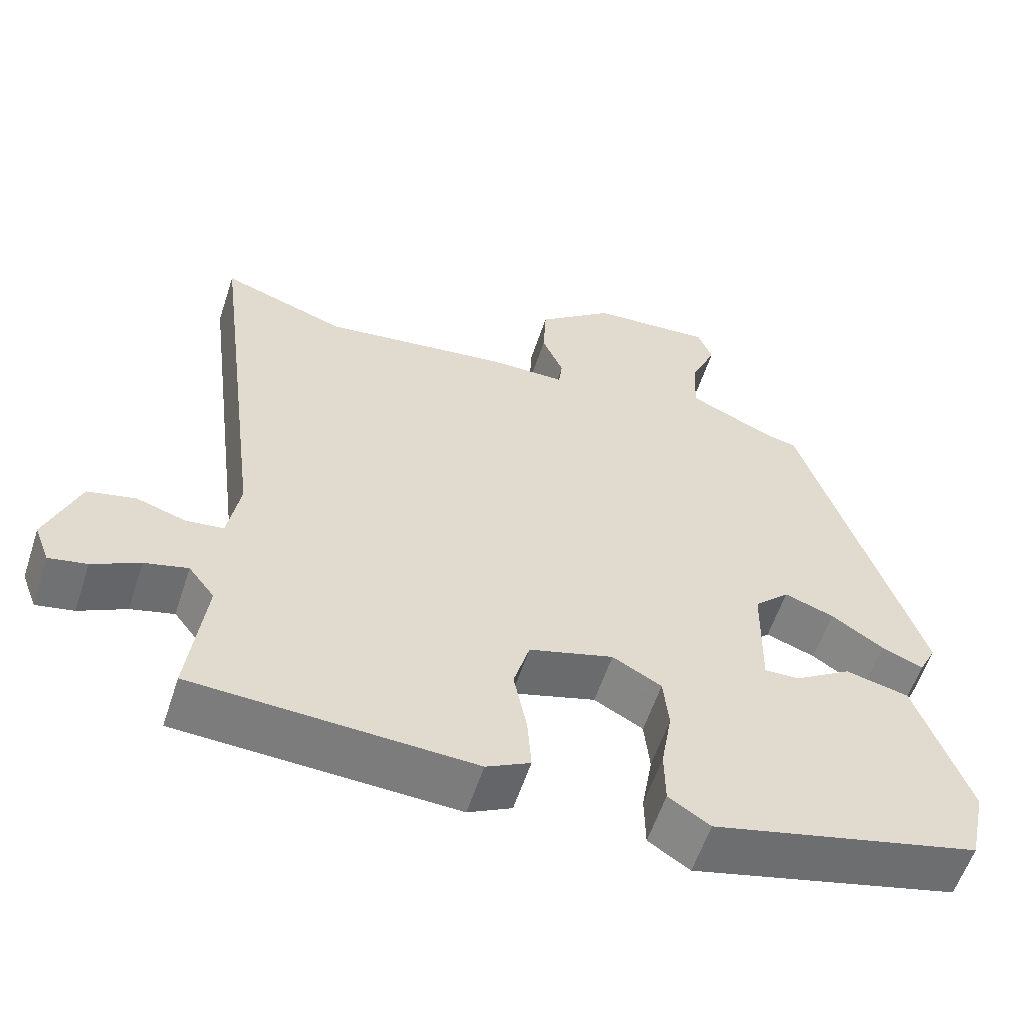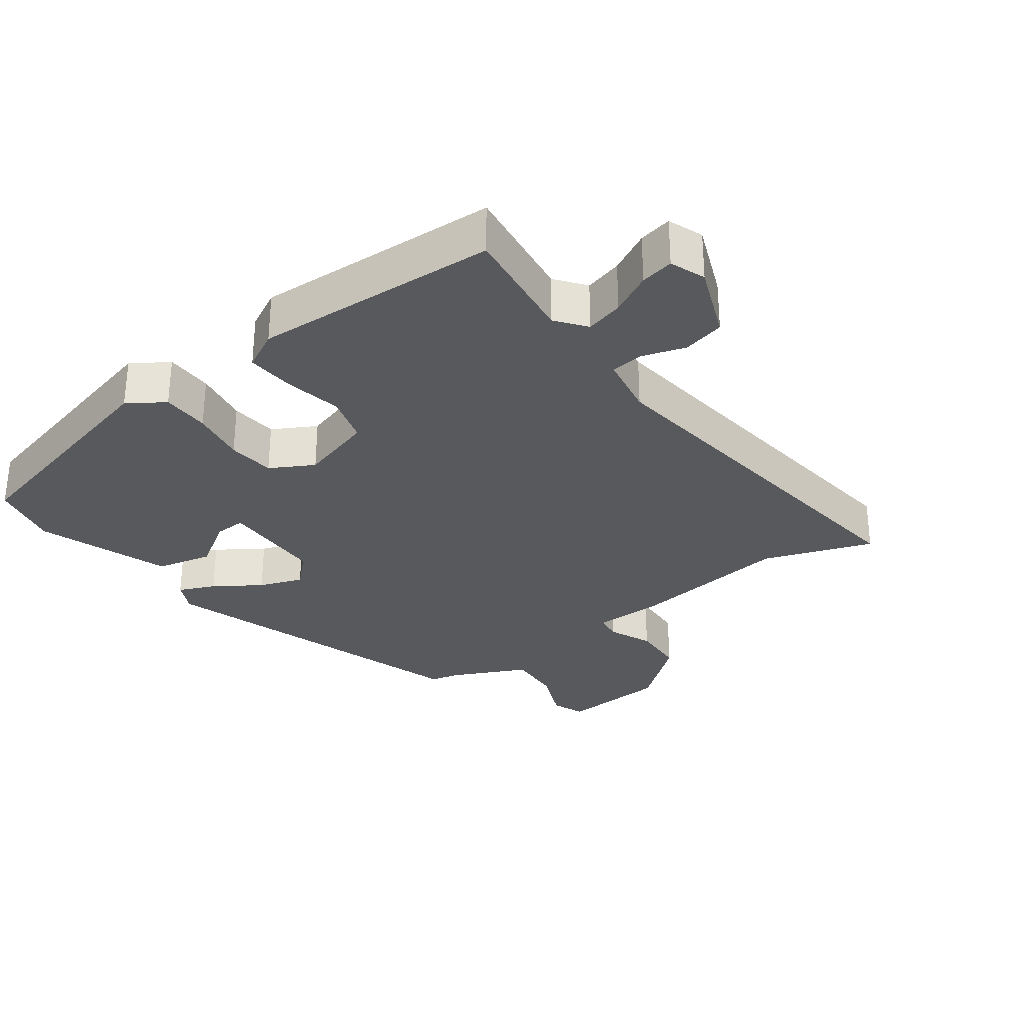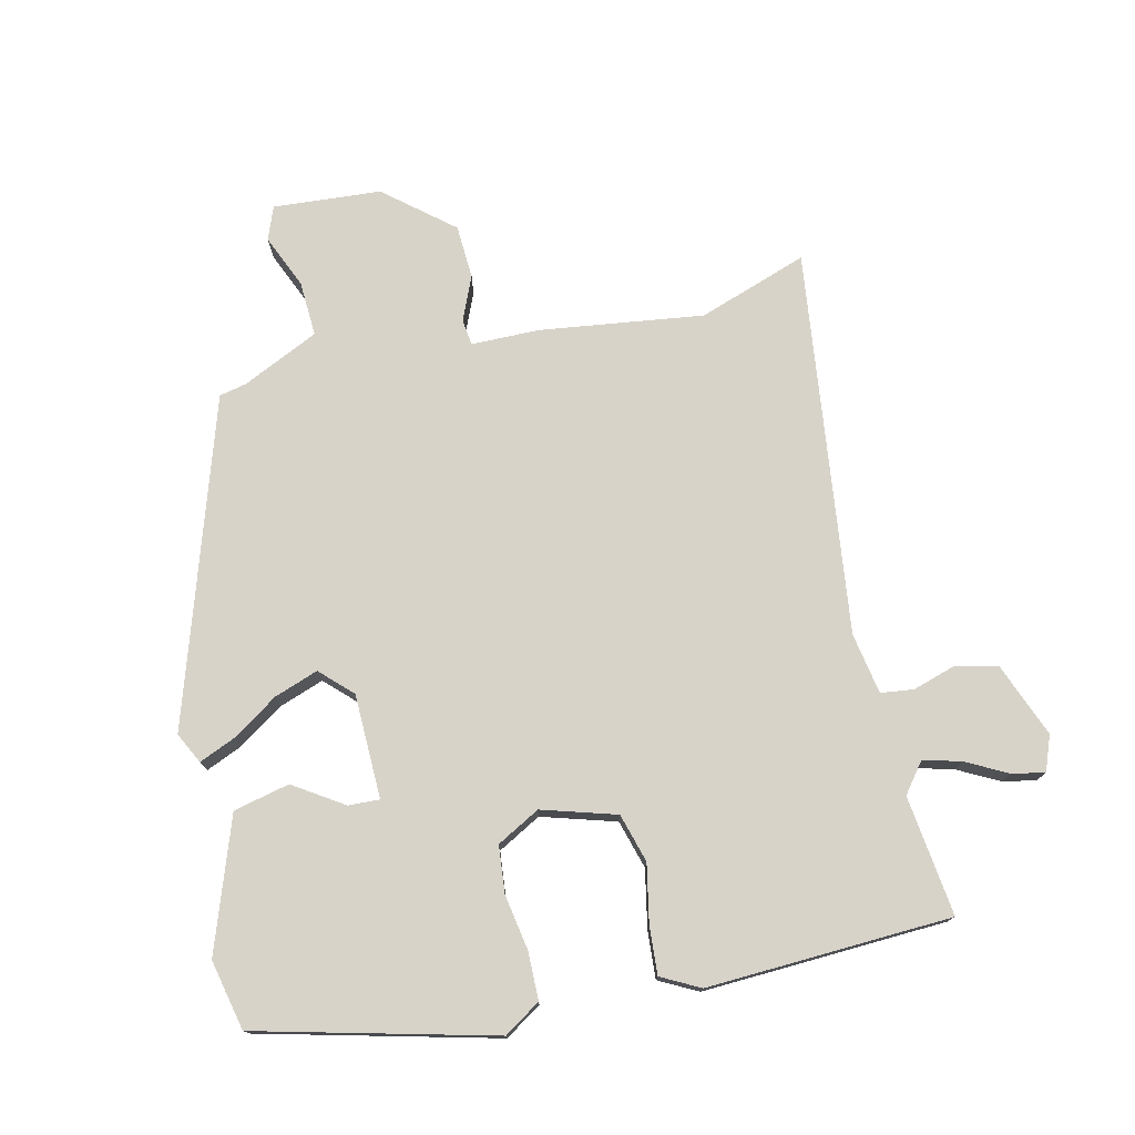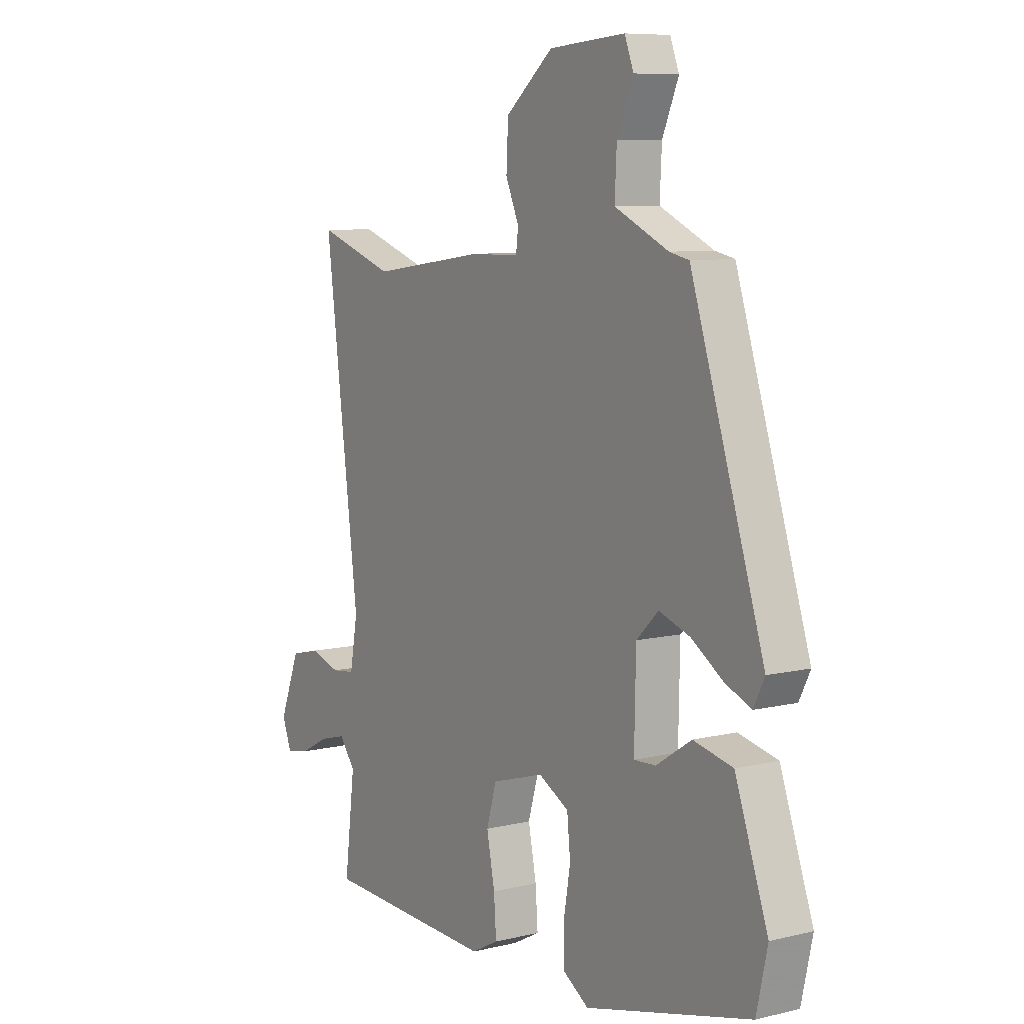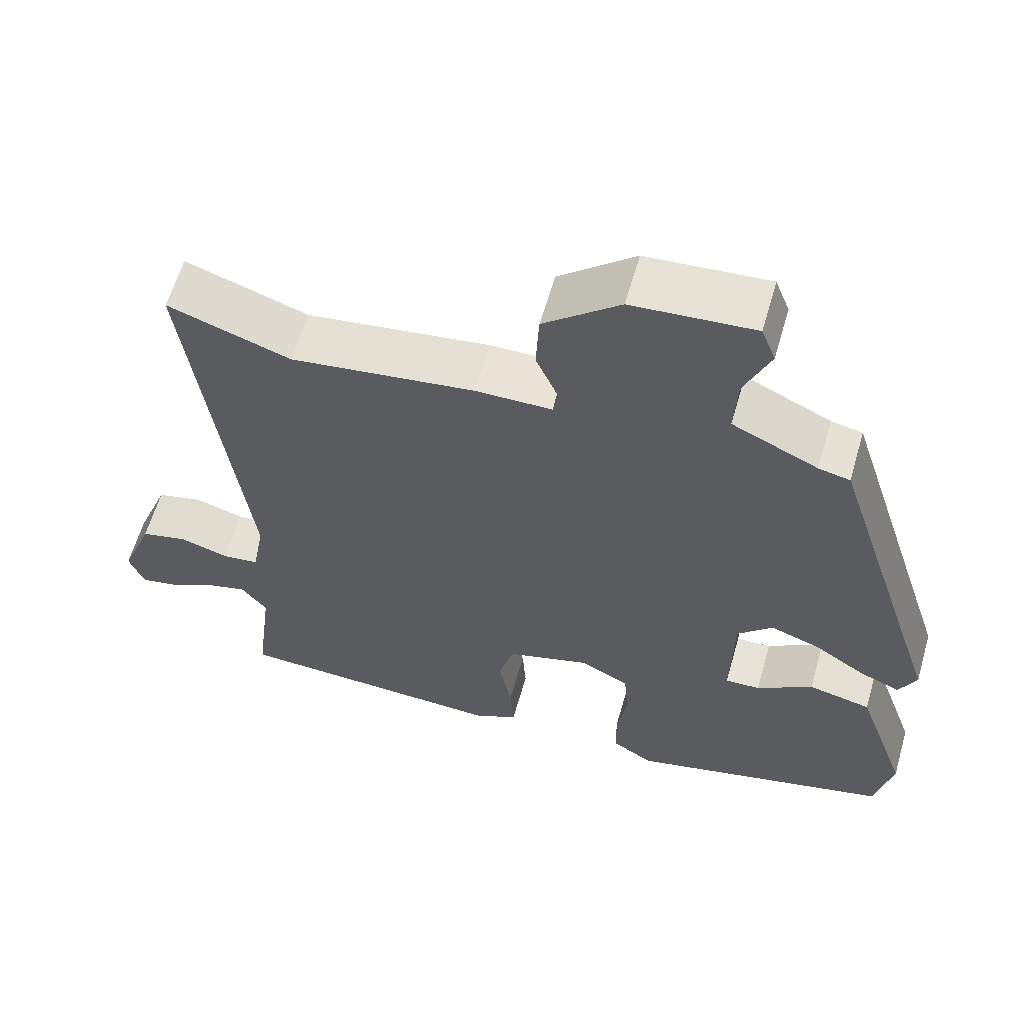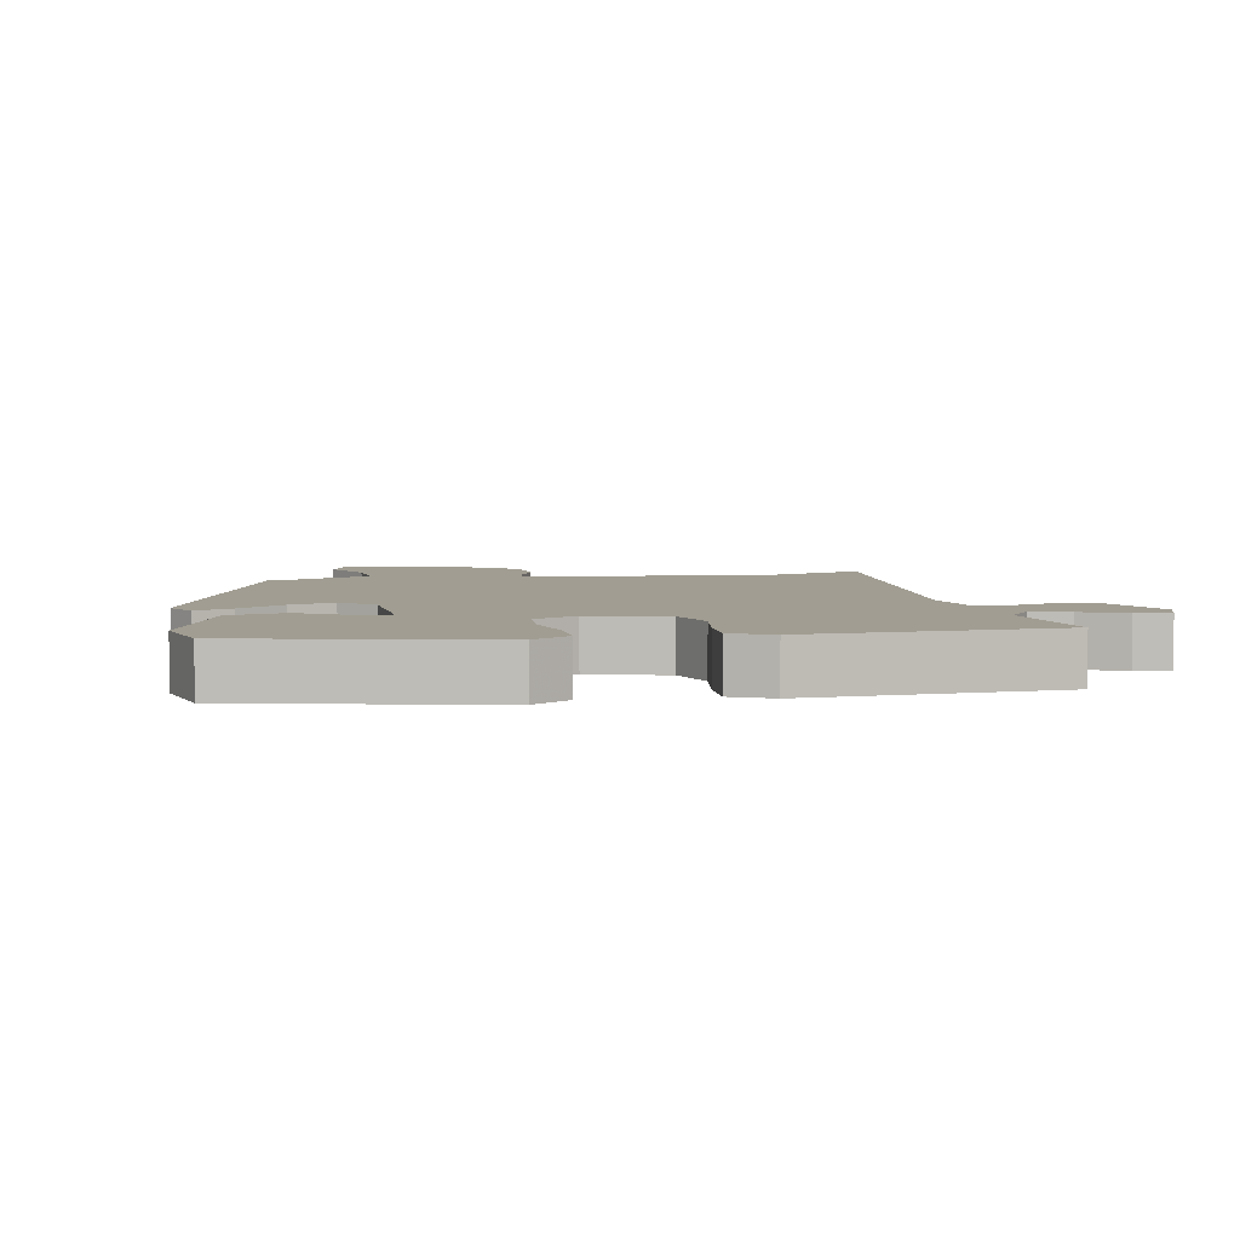
<metadata>
{"format":"obj","ext":"obj","renderer":"f3d","projection":"perspective","resolution":1024,"background":"white","views":[{"elev":-58.3,"azim":-18.1,"up":"+Z"},{"elev":-30.1,"azim":-143.9,"up":"+Y"},{"elev":75.8,"azim":166.9,"up":"+Y"},{"elev":8.1,"azim":56.5,"up":"+Z"},{"elev":61.0,"azim":16.1,"up":"+Z"},{"elev":4.8,"azim":168.0,"up":"+Y"}]}
</metadata>
<code>
v 0.493 0.07 -0.409
v 0.144 0.07 -0.497
v 0.09 0.07 -0.462
v 0.089 0.07 -0.391
v 0.103 0.07 -0.309
v 0.096 0.07 -0.239
v 0.032 0.07 -0.204
v -0.078 0.07 -0.237
v -0.099 0.07 -0.309
v -0.082 0.07 -0.395
v -0.077 0.07 -0.466
v -0.134 0.07 -0.496
v -0.497 0.07 -0.48
v -0.475 0.07 -0.302
v -0.509 0.07 -0.258
v -0.565 0.07 -0.273
v -0.626 0.07 -0.305
v -0.675 0.07 -0.315
v -0.695 0.07 -0.263
v -0.652 0.07 -0.153
v -0.59 0.07 -0.138
v -0.526 0.07 -0.158
v -0.477 0.07 -0.152
v -0.461 0.07 -0.061
v -0.533 0.07 0.511
v -0.371 0.07 0.455
v -0.128 0.07 0.488
v -0.027 0.07 0.489
v -0.022 0.07 0.528
v -0.05 0.07 0.593
v -0.046 0.07 0.673
v 0.054 0.07 0.756
v 0.214 0.07 0.768
v 0.233 0.07 0.719
v 0.199 0.07 0.639
v 0.195 0.07 0.557
v 0.308 0.07 0.504
v 0.349 0.07 0.495
v 0.503 0.07 0.015
v 0.48 0.07 -0.031
v 0.426 0.07 -0.008
v 0.358 0.07 0.037
v 0.293 0.07 0.06
v 0.247 0.07 0.015
v 0.244 0.07 -0.14
v 0.29 0.07 -0.138
v 0.364 0.07 -0.09
v 0.447 0.07 -0.109
v 0.516 0.07 -0.305
v 0.493 0 -0.409
v 0.144 0 -0.497
v 0.09 0 -0.462
v 0.089 0 -0.391
v 0.103 0 -0.309
v 0.096 0 -0.239
v 0.032 0 -0.204
v -0.078 0 -0.237
v -0.099 0 -0.309
v -0.082 0 -0.395
v -0.077 0 -0.466
v -0.134 0 -0.496
v -0.497 0 -0.48
v -0.475 0 -0.302
v -0.509 0 -0.258
v -0.565 0 -0.273
v -0.626 0 -0.305
v -0.675 0 -0.315
v -0.695 0 -0.263
v -0.652 0 -0.153
v -0.59 0 -0.138
v -0.526 0 -0.158
v -0.477 0 -0.152
v -0.461 0 -0.061
v -0.533 0 0.511
v -0.371 0 0.455
v -0.128 0 0.488
v -0.027 0 0.489
v -0.022 0 0.528
v -0.05 0 0.593
v -0.046 0 0.673
v 0.054 0 0.756
v 0.214 0 0.768
v 0.233 0 0.719
v 0.199 0 0.639
v 0.195 0 0.557
v 0.308 0 0.504
v 0.349 0 0.495
v 0.503 0 0.015
v 0.48 0 -0.031
v 0.426 0 -0.008
v 0.358 0 0.037
v 0.293 0 0.06
v 0.247 0 0.015
v 0.244 0 -0.14
v 0.29 0 -0.138
v 0.364 0 -0.09
v 0.447 0 -0.109
v 0.516 0 -0.305
f 46 47 48 49
f 45 46 49 1
f 39 40 41 42
f 37 38 39 42
f 36 37 42 43
f 32 33 34 35
f 32 35 36
f 29 30 31 32
f 28 29 32 36
f 26 27 28
f 24 25 26
f 24 26 28
f 23 24 28 36
f 19 20 21 22
f 19 22 23
f 16 17 18 19
f 15 16 19 23
f 14 15 23 36
f 9 10 11 12
f 9 12 13 14
f 2 3 4 5
f 45 1 2 5
f 44 45 5 6
f 36 43 44
f 8 9 14
f 7 8 14 36
f 6 7 36 44
f 98 97 96 95
f 50 98 95 94
f 91 90 89 88
f 91 88 87 86
f 92 91 86 85
f 84 83 82 81
f 85 84 81
f 81 80 79 78
f 85 81 78 77
f 77 76 75
f 75 74 73
f 77 75 73
f 85 77 73 72
f 71 70 69 68
f 72 71 68
f 68 67 66 65
f 72 68 65 64
f 85 72 64 63
f 61 60 59 58
f 63 62 61 58
f 54 53 52 51
f 54 51 50 94
f 55 54 94 93
f 93 92 85
f 63 58 57
f 85 63 57 56
f 93 85 56 55
f 1 50 51 2
f 2 51 52 3
f 3 52 53 4
f 4 53 54 5
f 5 54 55 6
f 6 55 56 7
f 7 56 57 8
f 8 57 58 9
f 9 58 59 10
f 10 59 60 11
f 11 60 61 12
f 12 61 62 13
f 13 62 63 14
f 14 63 64 15
f 15 64 65 16
f 16 65 66 17
f 17 66 67 18
f 18 67 68 19
f 19 68 69 20
f 20 69 70 21
f 21 70 71 22
f 22 71 72 23
f 23 72 73 24
f 24 73 74 25
f 25 74 75 26
f 26 75 76 27
f 27 76 77 28
f 28 77 78 29
f 29 78 79 30
f 30 79 80 31
f 31 80 81 32
f 32 81 82 33
f 33 82 83 34
f 34 83 84 35
f 35 84 85 36
f 36 85 86 37
f 37 86 87 38
f 38 87 88 39
f 39 88 89 40
f 40 89 90 41
f 41 90 91 42
f 42 91 92 43
f 43 92 93 44
f 44 93 94 45
f 45 94 95 46
f 46 95 96 47
f 47 96 97 48
f 48 97 98 49
f 49 98 50 1

</code>
